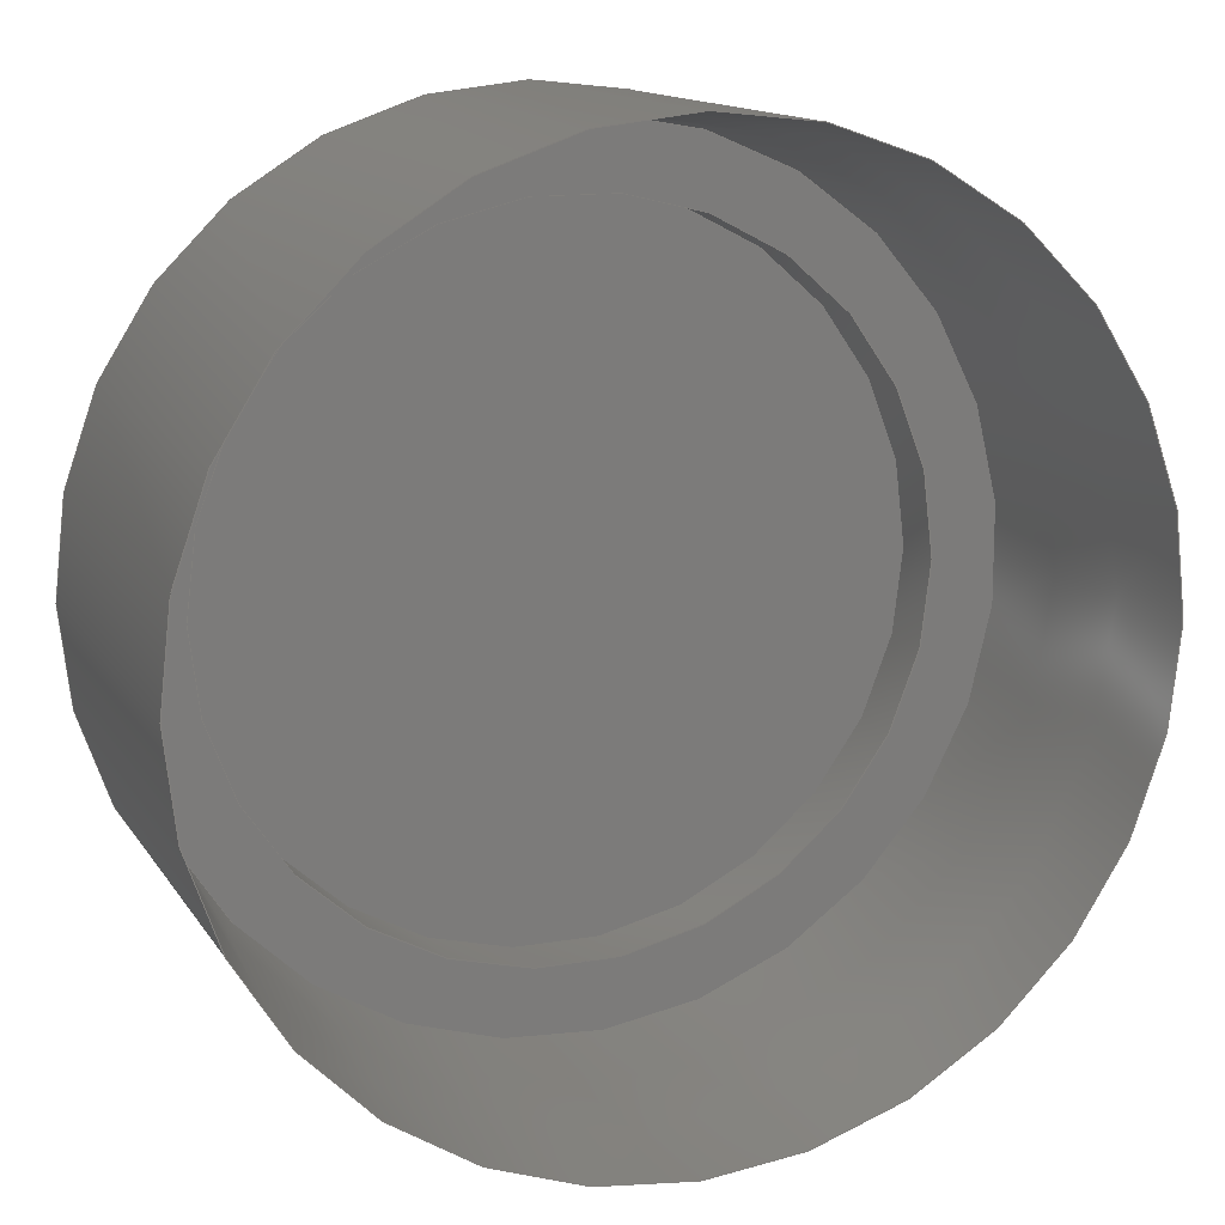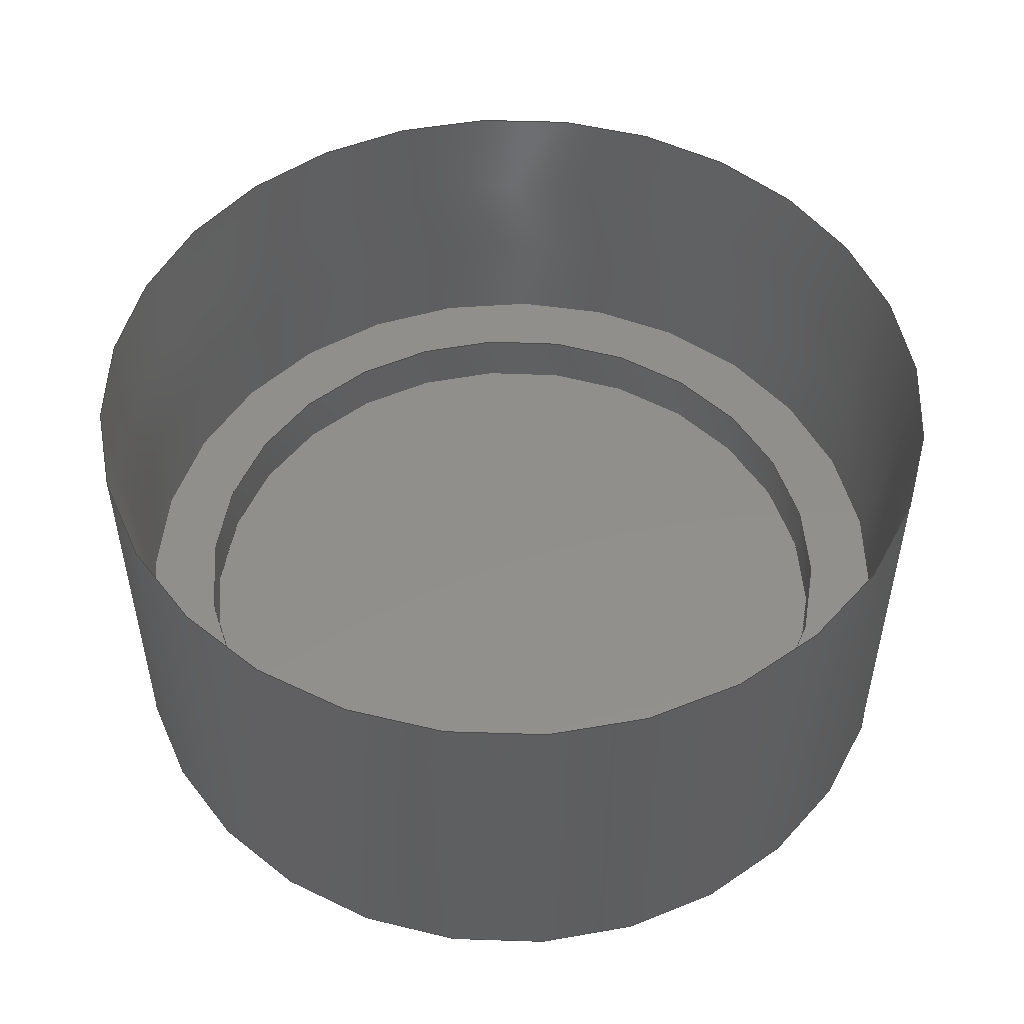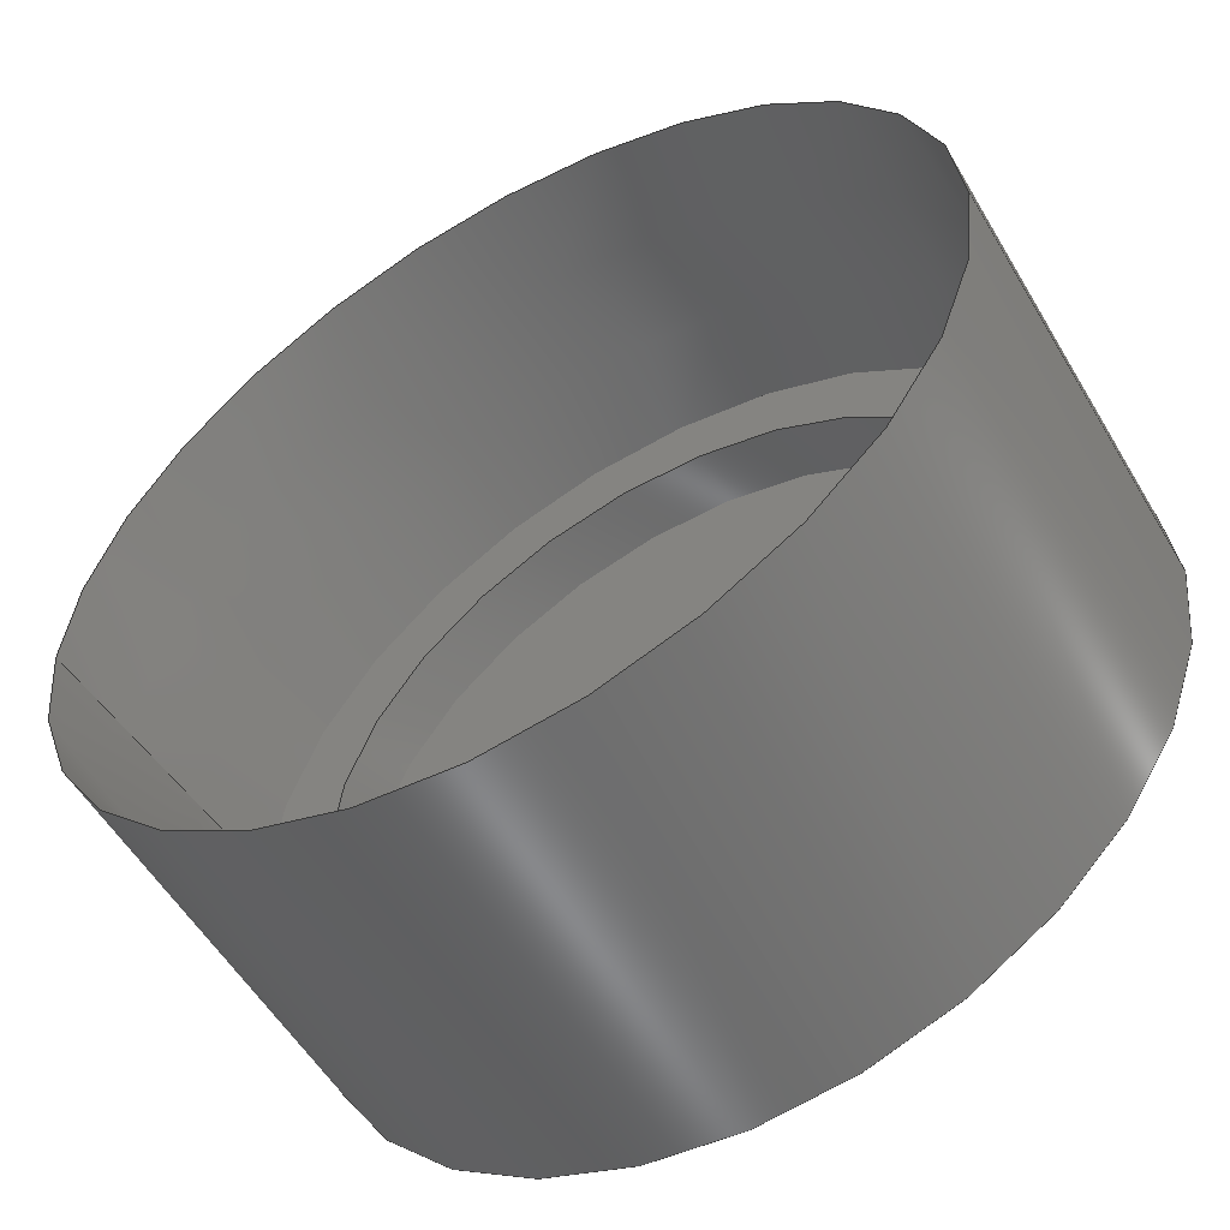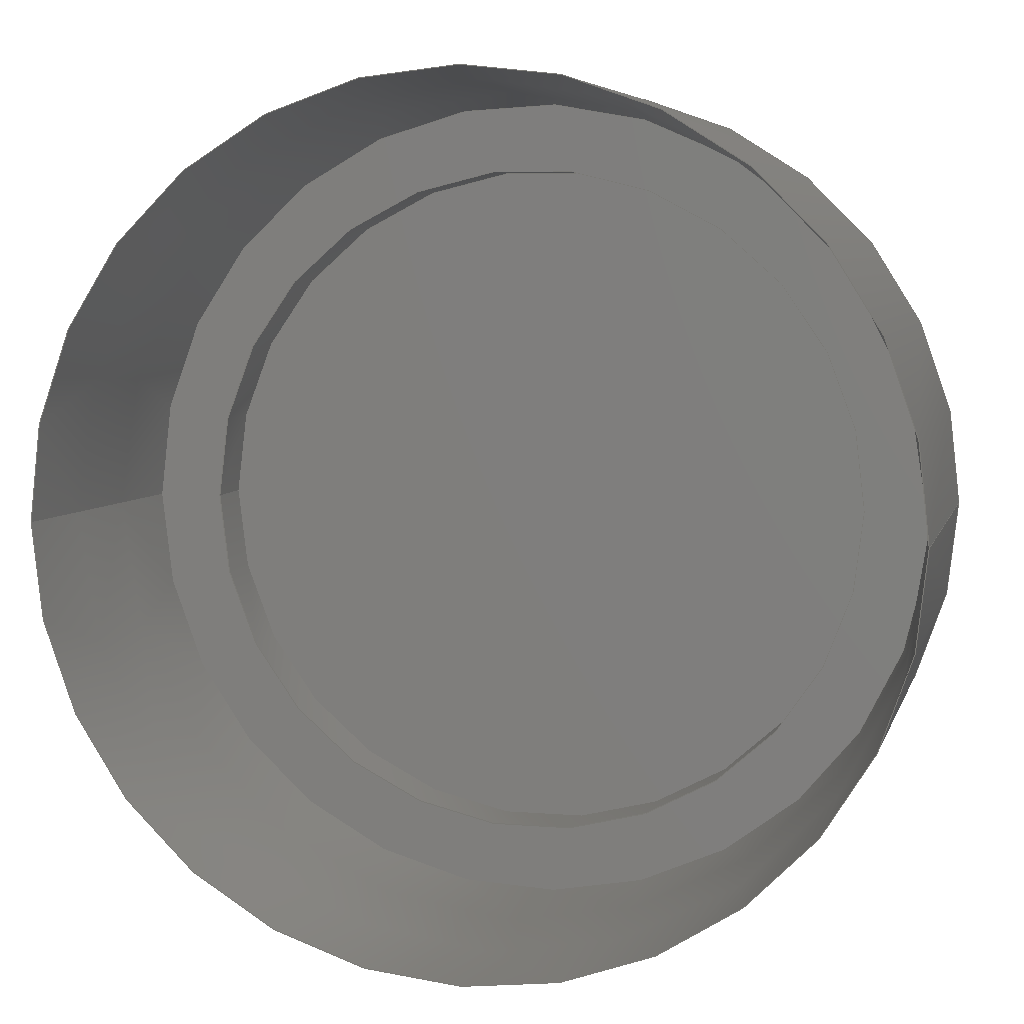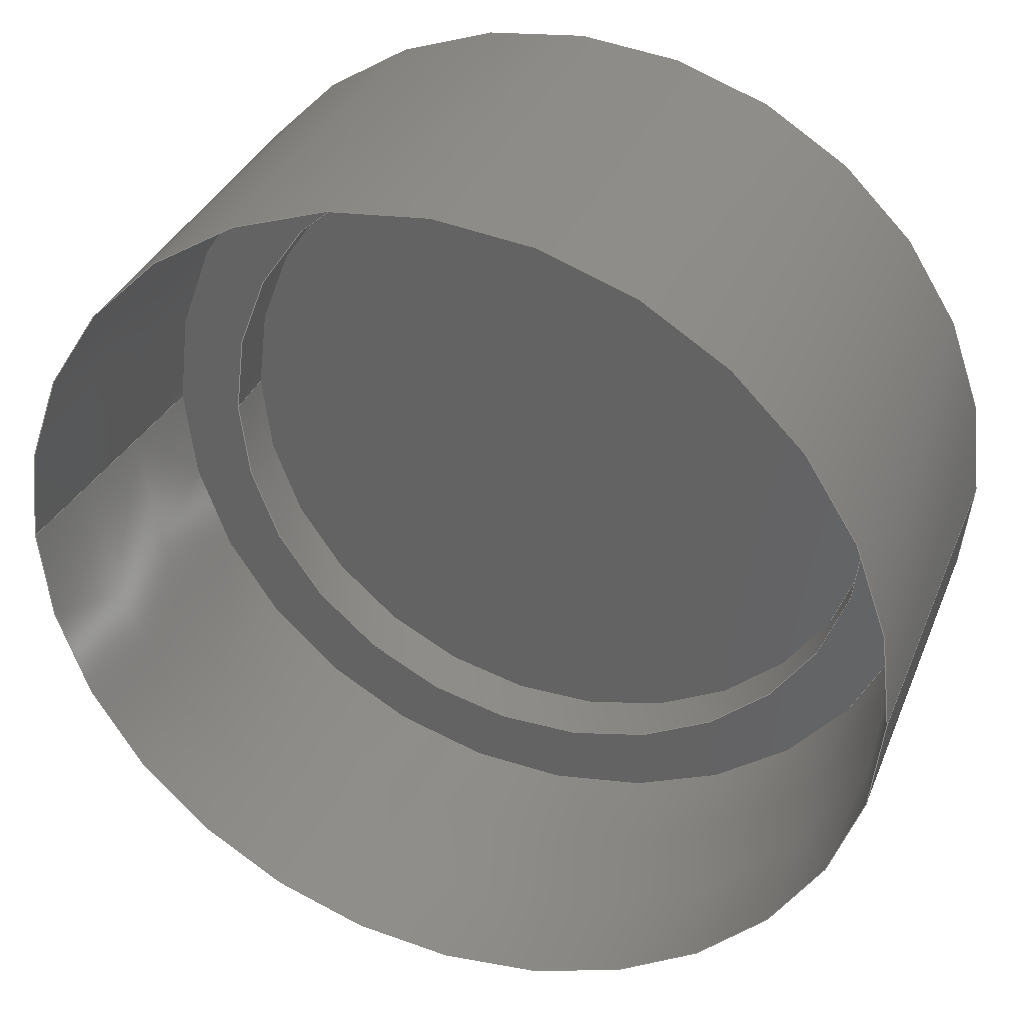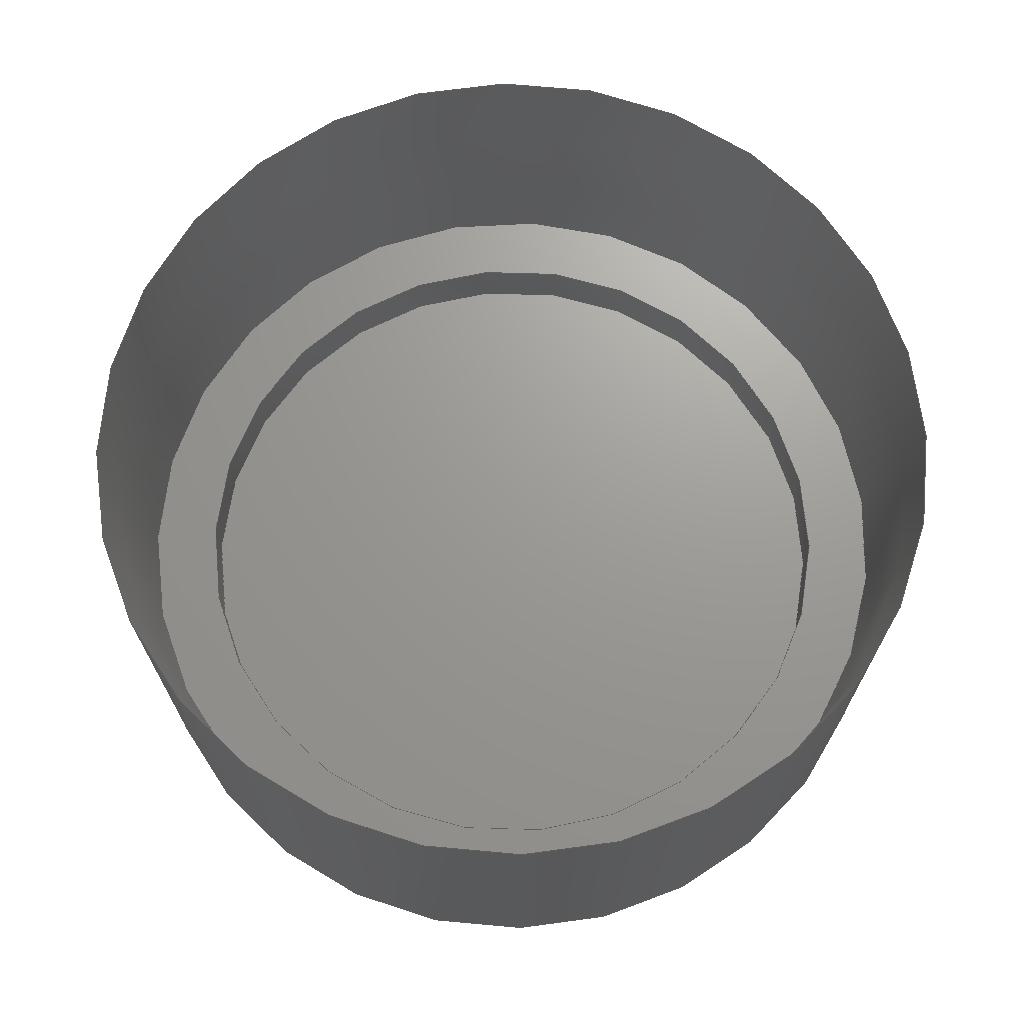
<metadata>
{"format":"step","ext":"step","renderer":"f3d","projection":"perspective","resolution":1024,"background":"white","views":[{"elev":13.7,"azim":158.9,"up":"+Z"},{"elev":51.0,"azim":85.6,"up":"+Y"},{"elev":-55.5,"azim":-149.7,"up":"+Z"},{"elev":6.2,"azim":-166.1,"up":"+Z"},{"elev":34.5,"azim":-159.9,"up":"+Z"},{"elev":69.4,"azim":140.2,"up":"+Y"}]}
</metadata>
<code>
ISO-10303-21;
DATA;
#1=MECHANICAL_DESIGN_GEOMETRIC_PRESENTATION_REPRESENTATION('',(#4),#202);
#2=SHAPE_REPRESENTATION_RELATIONSHIP('SRR','None',#209,#3);
#3=ADVANCED_BREP_SHAPE_REPRESENTATION('',(#5),#201);
#4=STYLED_ITEM('',(#219),#5);
#5=MANIFOLD_SOLID_BREP('Body1',#102);
#6=FACE_BOUND('',#25,.T.);
#7=FACE_BOUND('',#30,.T.);
#8=CONICAL_SURFACE('',#120,0.75,0.06981);
#9=PLANE('',#119);
#10=PLANE('',#124);
#11=PLANE('',#128);
#12=PLANE('',#131);
#13=FACE_OUTER_BOUND('',#21,.T.);
#14=FACE_OUTER_BOUND('',#22,.T.);
#15=FACE_OUTER_BOUND('',#23,.T.);
#16=FACE_OUTER_BOUND('',#24,.T.);
#17=FACE_OUTER_BOUND('',#26,.T.);
#18=FACE_OUTER_BOUND('',#27,.T.);
#19=FACE_OUTER_BOUND('',#28,.T.);
#20=FACE_OUTER_BOUND('',#29,.T.);
#21=EDGE_LOOP('',(#67,#68,#69,#70));
#22=EDGE_LOOP('',(#71));
#23=EDGE_LOOP('',(#72,#73,#74,#75,#76));
#24=EDGE_LOOP('',(#77));
#25=EDGE_LOOP('',(#78));
#26=EDGE_LOOP('',(#79,#80,#81,#82));
#27=EDGE_LOOP('',(#83));
#28=EDGE_LOOP('',(#84,#85,#86,#87,#88));
#29=EDGE_LOOP('',(#89));
#30=EDGE_LOOP('',(#90));
#31=LINE('',#175,#35);
#32=LINE('',#183,#36);
#33=LINE('',#191,#37);
#34=LINE('',#196,#38);
#35=VECTOR('',#138,0.7);
#36=VECTOR('',#147,0.75);
#37=VECTOR('',#158,0.6);
#38=VECTOR('',#165,0.75);
#39=CIRCLE('',#117,0.7);
#40=CIRCLE('',#118,0.7);
#41=CIRCLE('',#121,0.75);
#42=CIRCLE('',#122,0.715);
#43=CIRCLE('',#123,0.75);
#44=CIRCLE('',#125,0.6);
#45=CIRCLE('',#127,0.6);
#46=CIRCLE('',#130,0.75);
#47=VERTEX_POINT('',#172);
#48=VERTEX_POINT('',#174);
#49=VERTEX_POINT('',#179);
#50=VERTEX_POINT('',#180);
#51=VERTEX_POINT('',#182);
#52=VERTEX_POINT('',#187);
#53=VERTEX_POINT('',#190);
#54=VERTEX_POINT('',#195);
#55=EDGE_CURVE('',#47,#47,#39,.T.);
#56=EDGE_CURVE('',#47,#48,#31,.T.);
#57=EDGE_CURVE('',#48,#48,#40,.T.);
#58=EDGE_CURVE('',#49,#50,#41,.T.);
#59=EDGE_CURVE('',#50,#51,#32,.T.);
#60=EDGE_CURVE('',#51,#51,#42,.T.);
#61=EDGE_CURVE('',#50,#49,#43,.T.);
#62=EDGE_CURVE('',#52,#52,#44,.T.);
#63=EDGE_CURVE('',#52,#53,#33,.T.);
#64=EDGE_CURVE('',#53,#53,#45,.T.);
#65=EDGE_CURVE('',#49,#54,#34,.T.);
#66=EDGE_CURVE('',#54,#54,#46,.T.);
#67=ORIENTED_EDGE('',*,*,#55,.F.);
#68=ORIENTED_EDGE('',*,*,#56,.T.);
#69=ORIENTED_EDGE('',*,*,#57,.T.);
#70=ORIENTED_EDGE('',*,*,#56,.F.);
#71=ORIENTED_EDGE('',*,*,#57,.F.);
#72=ORIENTED_EDGE('',*,*,#58,.T.);
#73=ORIENTED_EDGE('',*,*,#59,.T.);
#74=ORIENTED_EDGE('',*,*,#60,.F.);
#75=ORIENTED_EDGE('',*,*,#59,.F.);
#76=ORIENTED_EDGE('',*,*,#61,.T.);
#77=ORIENTED_EDGE('',*,*,#60,.T.);
#78=ORIENTED_EDGE('',*,*,#62,.F.);
#79=ORIENTED_EDGE('',*,*,#62,.T.);
#80=ORIENTED_EDGE('',*,*,#63,.T.);
#81=ORIENTED_EDGE('',*,*,#64,.T.);
#82=ORIENTED_EDGE('',*,*,#63,.F.);
#83=ORIENTED_EDGE('',*,*,#64,.F.);
#84=ORIENTED_EDGE('',*,*,#58,.F.);
#85=ORIENTED_EDGE('',*,*,#65,.T.);
#86=ORIENTED_EDGE('',*,*,#66,.T.);
#87=ORIENTED_EDGE('',*,*,#65,.F.);
#88=ORIENTED_EDGE('',*,*,#61,.F.);
#89=ORIENTED_EDGE('',*,*,#66,.F.);
#90=ORIENTED_EDGE('',*,*,#55,.T.);
#91=CYLINDRICAL_SURFACE('',#116,0.7);
#92=CYLINDRICAL_SURFACE('',#126,0.6);
#93=CYLINDRICAL_SURFACE('',#129,0.75);
#94=ADVANCED_FACE('',(#13),#91,.F.);
#95=ADVANCED_FACE('',(#14),#9,.T.);
#96=ADVANCED_FACE('',(#15),#8,.F.);
#97=ADVANCED_FACE('',(#16,#6),#10,.T.);
#98=ADVANCED_FACE('',(#17),#92,.F.);
#99=ADVANCED_FACE('',(#18),#11,.T.);
#100=ADVANCED_FACE('',(#19),#93,.T.);
#101=ADVANCED_FACE('',(#20,#7),#12,.F.);
#102=CLOSED_SHELL('',(#94,#95,#96,#97,#98,#99,#100,#101));
#103=DERIVED_UNIT_ELEMENT(#105,1);
#104=DERIVED_UNIT_ELEMENT(#204,3);
#105=(
MASS_UNIT()
NAMED_UNIT(*)
SI_UNIT(.KILO.,.GRAM.)
);
#106=DERIVED_UNIT((#103,#104));
#107=MEASURE_REPRESENTATION_ITEM('density measure',
POSITIVE_RATIO_MEASURE(7850),#106);
#108=PROPERTY_DEFINITION_REPRESENTATION(#113,#110);
#109=PROPERTY_DEFINITION_REPRESENTATION(#114,#111);
#110=REPRESENTATION('material name',(#112),#201);
#111=REPRESENTATION('density',(#107),#201);
#112=DESCRIPTIVE_REPRESENTATION_ITEM('Steel','Steel');
#113=PROPERTY_DEFINITION('material property','material name',#211);
#114=PROPERTY_DEFINITION('material property','density of part',#211);
#115=AXIS2_PLACEMENT_3D('placement',#170,#132,#133);
#116=AXIS2_PLACEMENT_3D('',#171,#134,#135);
#117=AXIS2_PLACEMENT_3D('',#173,#136,#137);
#118=AXIS2_PLACEMENT_3D('',#176,#139,#140);
#119=AXIS2_PLACEMENT_3D('',#177,#141,#142);
#120=AXIS2_PLACEMENT_3D('',#178,#143,#144);
#121=AXIS2_PLACEMENT_3D('',#181,#145,#146);
#122=AXIS2_PLACEMENT_3D('',#184,#148,#149);
#123=AXIS2_PLACEMENT_3D('',#185,#150,#151);
#124=AXIS2_PLACEMENT_3D('',#186,#152,#153);
#125=AXIS2_PLACEMENT_3D('',#188,#154,#155);
#126=AXIS2_PLACEMENT_3D('',#189,#156,#157);
#127=AXIS2_PLACEMENT_3D('',#192,#159,#160);
#128=AXIS2_PLACEMENT_3D('',#193,#161,#162);
#129=AXIS2_PLACEMENT_3D('',#194,#163,#164);
#130=AXIS2_PLACEMENT_3D('',#197,#166,#167);
#131=AXIS2_PLACEMENT_3D('',#198,#168,#169);
#132=DIRECTION('axis',(0,0,1));
#133=DIRECTION('refdir',(1,0,0));
#134=DIRECTION('center_axis',(0,1,0));
#135=DIRECTION('ref_axis',(1,0,0));
#136=DIRECTION('center_axis',(0,1,0));
#137=DIRECTION('ref_axis',(1,0,0));
#138=DIRECTION('',(0,1,0));
#139=DIRECTION('center_axis',(0,1,0));
#140=DIRECTION('ref_axis',(1,0,0));
#141=DIRECTION('center_axis',(0,-1,0));
#142=DIRECTION('ref_axis',(1,0,0));
#143=DIRECTION('center_axis',(0,1,0));
#144=DIRECTION('ref_axis',(-1,0,0));
#145=DIRECTION('center_axis',(0,1,0));
#146=DIRECTION('ref_axis',(1,0,0));
#147=DIRECTION('',(-0.06976,-0.9976,-8.543e-18));
#148=DIRECTION('center_axis',(0,1,0));
#149=DIRECTION('ref_axis',(-1,0,0));
#150=DIRECTION('center_axis',(0,1,0));
#151=DIRECTION('ref_axis',(1,0,0));
#152=DIRECTION('center_axis',(0,1,0));
#153=DIRECTION('ref_axis',(-1,0,0));
#154=DIRECTION('center_axis',(0,1,0));
#155=DIRECTION('ref_axis',(-1,0,0));
#156=DIRECTION('center_axis',(0,-1,0));
#157=DIRECTION('ref_axis',(-1,0,0));
#158=DIRECTION('',(0,-1,0));
#159=DIRECTION('center_axis',(0,-1,0));
#160=DIRECTION('ref_axis',(-1,0,0));
#161=DIRECTION('center_axis',(0,1,0));
#162=DIRECTION('ref_axis',(-1,0,0));
#163=DIRECTION('center_axis',(0,1,0));
#164=DIRECTION('ref_axis',(1,0,0));
#165=DIRECTION('',(0,-1,0));
#166=DIRECTION('center_axis',(0,1,0));
#167=DIRECTION('ref_axis',(1,0,0));
#168=DIRECTION('center_axis',(0,1,0));
#169=DIRECTION('ref_axis',(1,0,0));
#170=CARTESIAN_POINT('',(0,0,0));
#171=CARTESIAN_POINT('Origin',(0,0,0));
#172=CARTESIAN_POINT('',(-0.7,0,-8.573e-17));
#173=CARTESIAN_POINT('Origin',(0,0,0));
#174=CARTESIAN_POINT('',(-0.7,0.05,-8.573e-17));
#175=CARTESIAN_POINT('',(-0.7,0,8.573e-17));
#176=CARTESIAN_POINT('Origin',(0,0.05,0));
#177=CARTESIAN_POINT('Origin',(0,0.05,0));
#178=CARTESIAN_POINT('Origin',(0,0.7,0));
#179=CARTESIAN_POINT('',(-0.75,0.7,9.185e-17));
#180=CARTESIAN_POINT('',(0.75,0.7,9.185e-17));
#181=CARTESIAN_POINT('Origin',(0,0.7,0));
#182=CARTESIAN_POINT('',(0.715,0.2,-8.757e-17));
#183=CARTESIAN_POINT('',(0.75,0.7,9.185e-17));
#184=CARTESIAN_POINT('Origin',(0,0.2,0));
#185=CARTESIAN_POINT('Origin',(0,0.7,0));
#186=CARTESIAN_POINT('Origin',(0,0.2,0));
#187=CARTESIAN_POINT('',(0.6,0.2,-7.348e-17));
#188=CARTESIAN_POINT('Origin',(0,0.2,0));
#189=CARTESIAN_POINT('Origin',(0,0.7,0));
#190=CARTESIAN_POINT('',(0.6,0.1,-7.348e-17));
#191=CARTESIAN_POINT('',(0.6,0.7,7.348e-17));
#192=CARTESIAN_POINT('Origin',(0,0.1,0));
#193=CARTESIAN_POINT('Origin',(0,0.1,0));
#194=CARTESIAN_POINT('Origin',(0,0,0));
#195=CARTESIAN_POINT('',(-0.75,0,9.185e-17));
#196=CARTESIAN_POINT('',(-0.75,0,9.185e-17));
#197=CARTESIAN_POINT('Origin',(0,0,0));
#198=CARTESIAN_POINT('Origin',(0,0,0));
#199=UNCERTAINTY_MEASURE_WITH_UNIT(LENGTH_MEASURE(0.001),#203,
'DISTANCE_ACCURACY_VALUE',
'Maximum model space distance between geometric entities at asserted c
onnectivities');
#200=UNCERTAINTY_MEASURE_WITH_UNIT(LENGTH_MEASURE(0.001),#203,
'DISTANCE_ACCURACY_VALUE',
'Maximum model space distance between geometric entities at asserted c
onnectivities');
#201=(
GEOMETRIC_REPRESENTATION_CONTEXT(3)
GLOBAL_UNCERTAINTY_ASSIGNED_CONTEXT((#199))
GLOBAL_UNIT_ASSIGNED_CONTEXT((#203,#205,#206))
REPRESENTATION_CONTEXT('','3D')
);
#202=(
GEOMETRIC_REPRESENTATION_CONTEXT(3)
GLOBAL_UNCERTAINTY_ASSIGNED_CONTEXT((#200))
GLOBAL_UNIT_ASSIGNED_CONTEXT((#203,#205,#206))
REPRESENTATION_CONTEXT('','3D')
);
#203=(
LENGTH_UNIT()
NAMED_UNIT(*)
SI_UNIT(.CENTI.,.METRE.)
);
#204=(
LENGTH_UNIT()
NAMED_UNIT(*)
SI_UNIT($,.METRE.)
);
#205=(
NAMED_UNIT(*)
PLANE_ANGLE_UNIT()
SI_UNIT($,.RADIAN.)
);
#206=(
NAMED_UNIT(*)
SI_UNIT($,.STERADIAN.)
SOLID_ANGLE_UNIT()
);
#207=SHAPE_DEFINITION_REPRESENTATION(#208,#209);
#208=PRODUCT_DEFINITION_SHAPE('',$,#211);
#209=SHAPE_REPRESENTATION('',(#115),#201);
#210=PRODUCT_DEFINITION_CONTEXT('part definition',#215,'design');
#211=PRODUCT_DEFINITION('Camera Cap','Camera Cap',#212,#210);
#212=PRODUCT_DEFINITION_FORMATION('',$,#217);
#213=PRODUCT_RELATED_PRODUCT_CATEGORY('Camera Cap','Camera Cap',(#217));
#214=APPLICATION_PROTOCOL_DEFINITION('international standard',
'automotive_design',2009,#215);
#215=APPLICATION_CONTEXT(
'Core Data for Automotive Mechanical Design Process');
#216=PRODUCT_CONTEXT('part definition',#215,'mechanical');
#217=PRODUCT('Camera Cap','Camera Cap',$,(#216));
#218=PRESENTATION_STYLE_ASSIGNMENT((#220));
#219=PRESENTATION_STYLE_ASSIGNMENT((#221));
#220=SURFACE_STYLE_USAGE(.BOTH.,#222);
#221=SURFACE_STYLE_USAGE(.BOTH.,#223);
#222=SURFACE_SIDE_STYLE('',(#224));
#223=SURFACE_SIDE_STYLE('',(#225));
#224=SURFACE_STYLE_FILL_AREA(#226);
#225=SURFACE_STYLE_FILL_AREA(#227);
#226=FILL_AREA_STYLE('Steel - Satin',(#228));
#227=FILL_AREA_STYLE('Plastic - Matte (Black)',(#229));
#228=FILL_AREA_STYLE_COLOUR('Steel - Satin',#230);
#229=FILL_AREA_STYLE_COLOUR('Plastic - Matte (Black)',#231);
#230=COLOUR_RGB('Steel - Satin',0.6275,0.6275,0.6275);
#231=COLOUR_RGB('Plastic - Matte (Black)',0.09804,0.09804,
0.09804);
ENDSEC;
END-ISO-10303-21;

</code>
